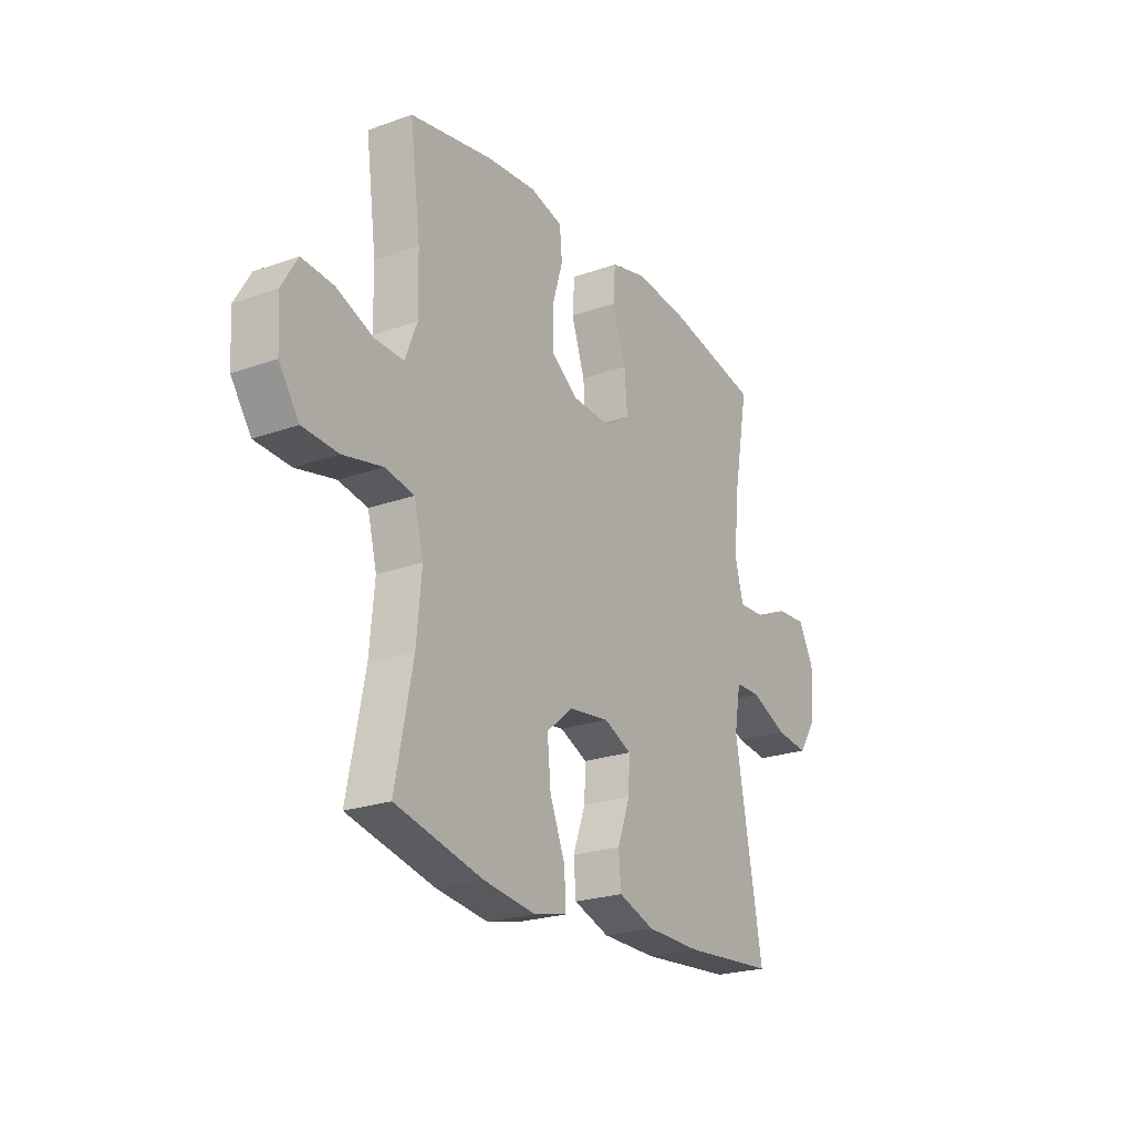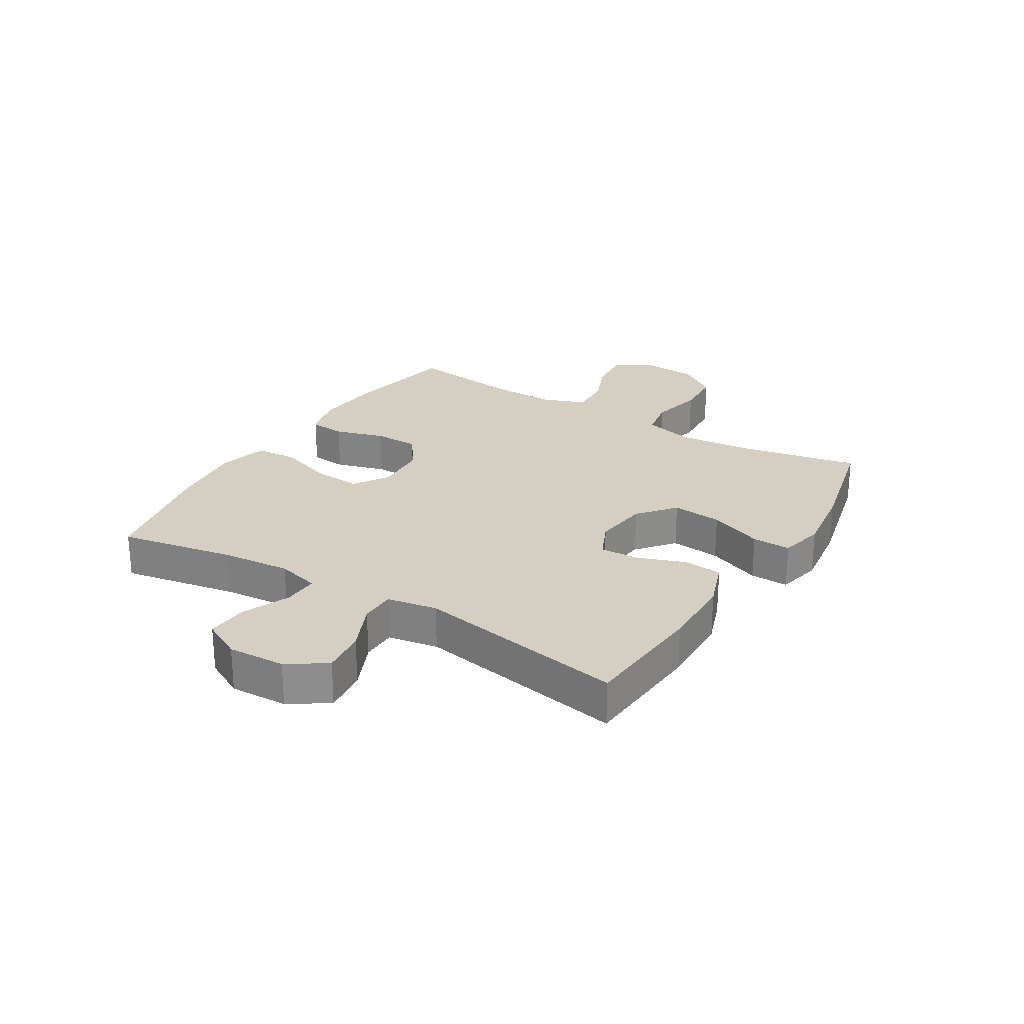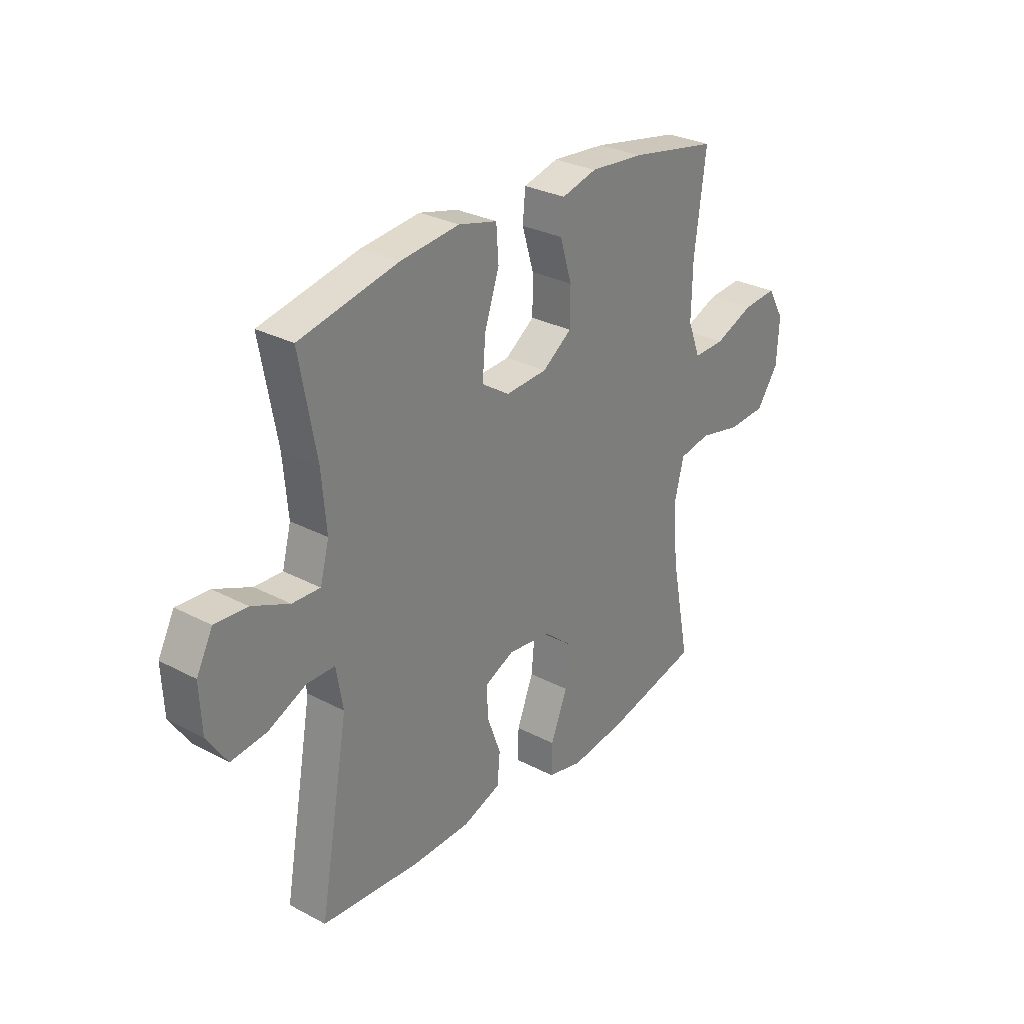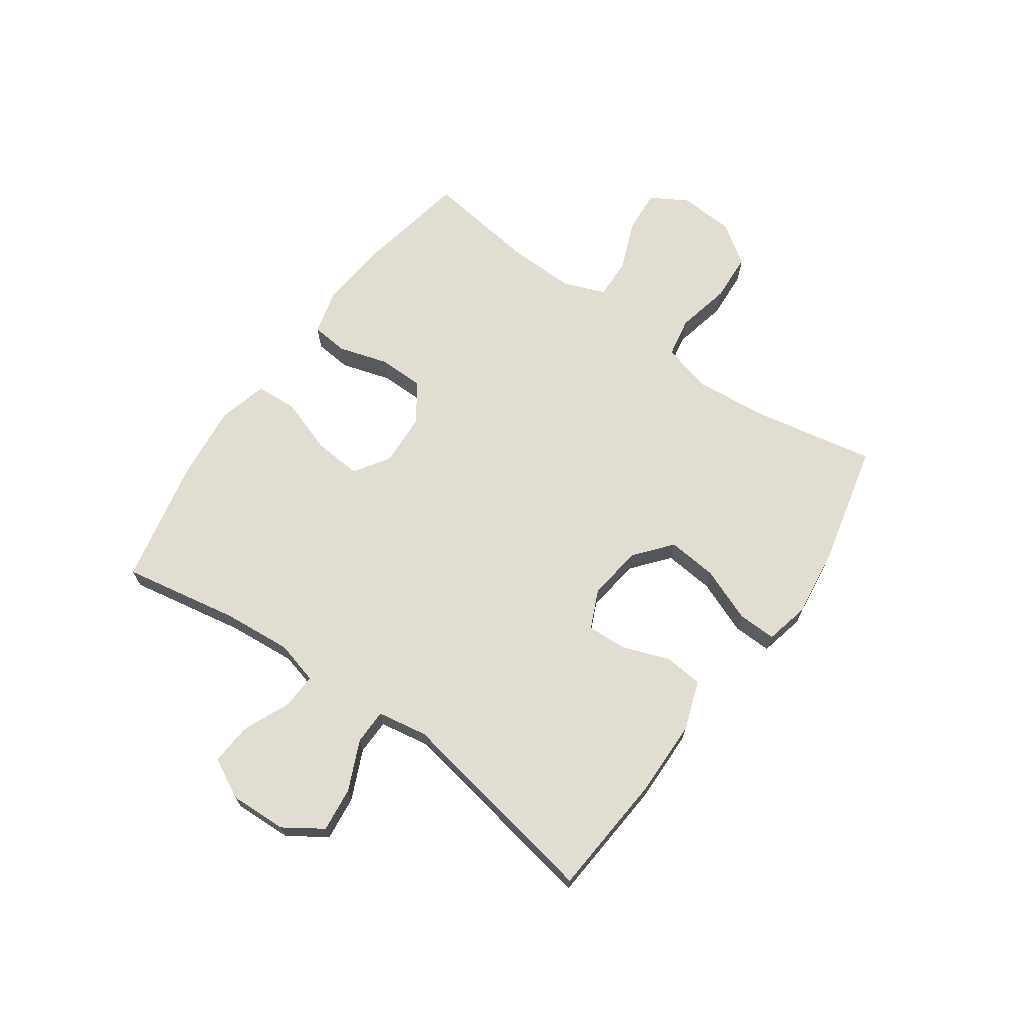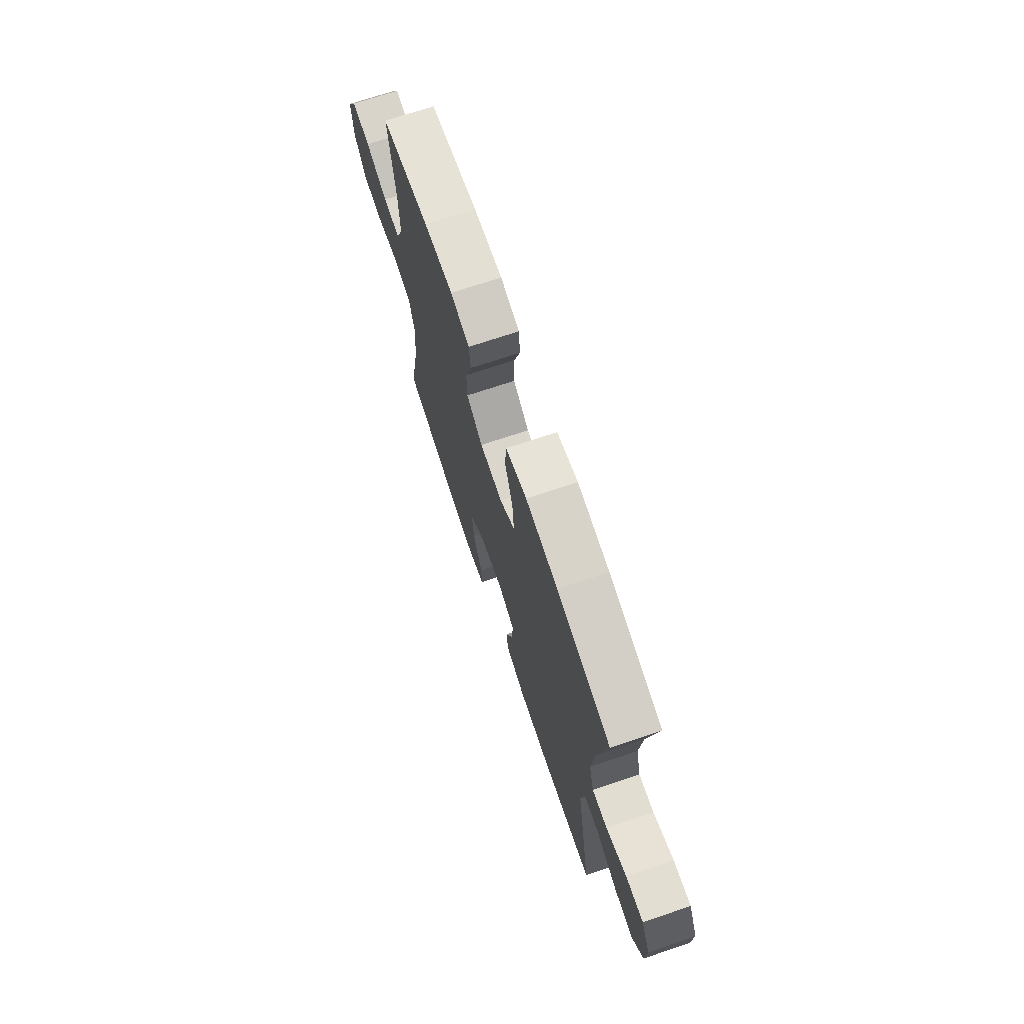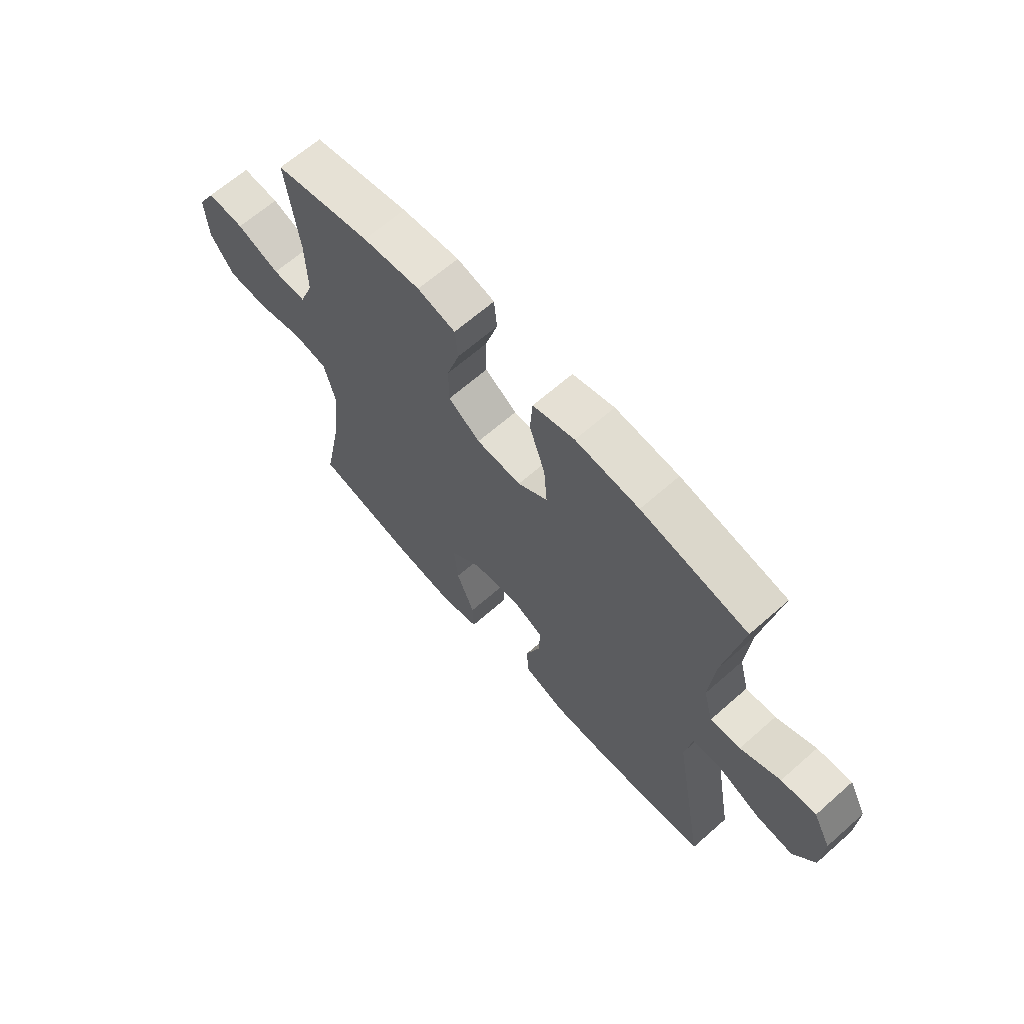
<metadata>
{"format":"obj","ext":"obj","renderer":"f3d","projection":"perspective","resolution":1024,"background":"white","views":[{"elev":-23.1,"azim":-58.7,"up":"+Z"},{"elev":25.5,"azim":121.5,"up":"+Y"},{"elev":29.1,"azim":128.1,"up":"+Z"},{"elev":68.8,"azim":125.4,"up":"+Y"},{"elev":71.0,"azim":71.4,"up":"+Z"},{"elev":65.0,"azim":48.4,"up":"+Z"}]}
</metadata>
<code>
o path4622
v -0.2801 0.0375 -0.5593
v -0.1557 0.0375 -0.5762
v -0.07723 0.0375 -0.5584
v -0.079 0.0375 -0.4907
v -0.1163 0.0375 -0.3964
v -0.1246 0.0375 -0.3088
v -0.06029 0.0375 -0.2556
v 0.03606 0.0375 -0.2436
v 0.103 0.0375 -0.2739
v 0.09975 0.0375 -0.3429
v 0.06927 0.0375 -0.426
v 0.07521 0.0375 -0.4938
v 0.1615 0.0375 -0.5244
v 0.2928 0.0375 -0.5269
v 0.5118 0.0375 -0.5097
v 0.4465 0.0375 -0.1412
v 0.4617 0.0375 -0.05315
v 0.5237 0.0375 -0.05239
v 0.6099 0.0375 -0.0912
v 0.6886 0.0375 -0.1005
v 0.7332 0.0375 -0.03367
v 0.7378 0.0375 0.06696
v 0.7016 0.0375 0.1366
v 0.6292 0.0375 0.1319
v 0.5462 0.0375 0.09602
v 0.4836 0.0375 0.09327
v 0.4638 0.0375 0.1686
v 0.4743 0.0375 0.2889
v 0.5118 0.0375 0.4922
v 0.2915 0.0375 0.5389
v 0.1596 0.0375 0.553
v 0.07318 0.0375 0.531
v 0.06809 0.0375 0.458
v 0.1007 0.0375 0.3609
v 0.1076 0.0375 0.2769
v 0.04563 0.0375 0.2365
v -0.04741 0.0375 0.2419
v -0.1134 0.0375 0.2887
v -0.1138 0.0375 0.3681
v -0.08757 0.0375 0.4547
v -0.09347 0.0375 0.5189
v -0.172 0.0375 0.5395
v -0.2912 0.0375 0.5294
v -0.4899 0.0375 0.4922
v -0.4643 0.0375 0.2946
v -0.4621 0.0375 0.1777
v -0.4905 0.0375 0.1041
v -0.5603 0.0375 0.1064
v -0.6488 0.0375 0.1415
v -0.7249 0.0375 0.1477
v -0.7626 0.0375 0.08329
v -0.7571 0.0375 -0.01331
v -0.7086 0.0375 -0.08354
v -0.6231 0.0375 -0.08851
v -0.5285 0.0375 -0.0679
v -0.4582 0.0375 -0.08104
v -0.436 0.0375 -0.1687
v -0.4479 0.0375 -0.2974
v -0.4899 0.0375 -0.5097
v -0.2801 -0.0375 -0.5593
v -0.1557 -0.0375 -0.5762
v -0.07723 -0.0375 -0.5584
v -0.079 -0.0375 -0.4907
v -0.1163 -0.0375 -0.3964
v -0.1246 -0.0375 -0.3088
v -0.06029 -0.0375 -0.2556
v 0.03606 -0.0375 -0.2436
v 0.103 -0.0375 -0.2739
v 0.09975 -0.0375 -0.3429
v 0.06927 -0.0375 -0.426
v 0.07521 -0.0375 -0.4938
v 0.1615 -0.0375 -0.5244
v 0.2928 -0.0375 -0.5269
v 0.5118 -0.0375 -0.5097
v 0.4465 -0.0375 -0.1412
v 0.4617 -0.0375 -0.05315
v 0.5237 -0.0375 -0.05239
v 0.6099 -0.0375 -0.0912
v 0.6886 -0.0375 -0.1005
v 0.7332 -0.0375 -0.03367
v 0.7378 -0.0375 0.06696
v 0.7016 -0.0375 0.1366
v 0.6292 -0.0375 0.1319
v 0.5462 -0.0375 0.09602
v 0.4836 -0.0375 0.09327
v 0.4638 -0.0375 0.1686
v 0.4743 -0.0375 0.2889
v 0.5118 -0.0375 0.4922
v 0.2915 -0.0375 0.5389
v 0.1596 -0.0375 0.553
v 0.07318 -0.0375 0.531
v 0.06809 -0.0375 0.458
v 0.1007 -0.0375 0.3609
v 0.1076 -0.0375 0.2769
v 0.04563 -0.0375 0.2365
v -0.04741 -0.0375 0.2419
v -0.1134 -0.0375 0.2887
v -0.1138 -0.0375 0.3681
v -0.08757 -0.0375 0.4547
v -0.09347 -0.0375 0.5189
v -0.172 -0.0375 0.5395
v -0.2912 -0.0375 0.5294
v -0.4899 -0.0375 0.4922
v -0.4643 -0.0375 0.2946
v -0.4621 -0.0375 0.1777
v -0.4905 -0.0375 0.1041
v -0.5603 -0.0375 0.1064
v -0.6488 -0.0375 0.1415
v -0.7249 -0.0375 0.1477
v -0.7626 -0.0375 0.08329
v -0.7571 -0.0375 -0.01331
v -0.7086 -0.0375 -0.08354
v -0.6231 -0.0375 -0.08851
v -0.5285 -0.0375 -0.0679
v -0.4582 -0.0375 -0.08104
v -0.436 -0.0375 -0.1687
v -0.4479 -0.0375 -0.2974
v -0.4899 -0.0375 -0.5097
v -0.7249 0.0375 0.1477
v -0.7249 0.0375 0.1477
v -0.7626 0.0375 0.08329
v -0.7571 0.0375 -0.01331
v -0.7086 0.0375 -0.08354
v -0.6488 0.0375 0.1415
v -0.6231 0.0375 -0.08851
v -0.5603 0.0375 0.1064
v -0.5285 0.0375 -0.0679
v -0.4905 0.0375 0.1041
v -0.4905 0.0375 0.1041
v -0.4582 0.0375 -0.08104
v -0.4582 0.0375 -0.08104
v -0.4621 0.0375 0.1777
v -0.4899 0.0375 0.4922
v -0.4899 0.0375 0.4922
v -0.4643 0.0375 0.2946
v -0.4479 0.0375 -0.2974
v -0.4899 0.0375 -0.5097
v -0.4899 0.0375 -0.5097
v -0.436 0.0375 -0.1687
v -0.2912 0.0375 0.5294
v -0.2801 0.0375 -0.5593
v -0.172 0.0375 0.5395
v -0.1557 0.0375 -0.5762
v -0.09347 0.0375 0.5189
v -0.09347 0.0375 0.5189
v -0.1163 0.0375 -0.3964
v -0.1246 0.0375 -0.3088
v -0.07723 0.0375 -0.5584
v -0.07723 0.0375 -0.5584
v -0.1134 0.0375 0.2887
v -0.1138 0.0375 0.3681
v -0.06029 0.0375 -0.2556
v -0.079 0.0375 -0.4907
v -0.08757 0.0375 0.4547
v -0.04741 0.0375 0.2419
v 0.03606 0.0375 -0.2436
v 0.04563 0.0375 0.2365
v 0.103 0.0375 -0.2739
v 0.103 0.0375 -0.2739
v 0.1076 0.0375 0.2769
v 0.1076 0.0375 0.2769
v 0.07318 0.0375 0.531
v 0.07318 0.0375 0.531
v 0.06809 0.0375 0.458
v 0.1007 0.0375 0.3609
v 0.09975 0.0375 -0.3429
v 0.06927 0.0375 -0.426
v 0.07521 0.0375 -0.4938
v 0.07521 0.0375 -0.4938
v 0.1596 0.0375 0.553
v 0.1615 0.0375 -0.5244
v 0.2915 0.0375 0.5389
v 0.2928 0.0375 -0.5269
v 0.5118 0.0375 0.4922
v 0.5118 0.0375 0.4922
v 0.4638 0.0375 0.1686
v 0.4743 0.0375 0.2889
v 0.4465 0.0375 -0.1412
v 0.4617 0.0375 -0.05315
v 0.4617 0.0375 -0.05315
v 0.4836 0.0375 0.09327
v 0.4836 0.0375 0.09327
v 0.5237 0.0375 -0.05239
v 0.5462 0.0375 0.09602
v 0.5118 0.0375 -0.5097
v 0.5118 0.0375 -0.5097
v 0.6099 0.0375 -0.0912
v 0.6292 0.0375 0.1319
v 0.6886 0.0375 -0.1005
v 0.6886 0.0375 -0.1005
v 0.7016 0.0375 0.1366
v 0.7016 0.0375 0.1366
v 0.7332 0.0375 -0.03367
v 0.7378 0.0375 0.06696
v -0.7249 -0.0375 0.1477
v -0.7249 -0.0375 0.1477
v -0.7626 -0.0375 0.08329
v -0.7571 -0.0375 -0.01331
v -0.7086 -0.0375 -0.08354
v -0.6488 -0.0375 0.1415
v -0.6231 -0.0375 -0.08851
v -0.5603 -0.0375 0.1064
v -0.5285 -0.0375 -0.0679
v -0.4905 -0.0375 0.1041
v -0.4905 -0.0375 0.1041
v -0.4582 -0.0375 -0.08104
v -0.4582 -0.0375 -0.08104
v -0.4621 -0.0375 0.1777
v -0.4899 -0.0375 0.4922
v -0.4899 -0.0375 0.4922
v -0.4643 -0.0375 0.2946
v -0.4479 -0.0375 -0.2974
v -0.4899 -0.0375 -0.5097
v -0.4899 -0.0375 -0.5097
v -0.436 -0.0375 -0.1687
v -0.2912 -0.0375 0.5294
v -0.2801 -0.0375 -0.5593
v -0.172 -0.0375 0.5395
v -0.1557 -0.0375 -0.5762
v -0.09347 -0.0375 0.5189
v -0.09347 -0.0375 0.5189
v -0.1163 -0.0375 -0.3964
v -0.1246 -0.0375 -0.3088
v -0.07723 -0.0375 -0.5584
v -0.07723 -0.0375 -0.5584
v -0.1134 -0.0375 0.2887
v -0.1138 -0.0375 0.3681
v -0.06029 -0.0375 -0.2556
v -0.079 -0.0375 -0.4907
v -0.08757 -0.0375 0.4547
v -0.04741 -0.0375 0.2419
v 0.03606 -0.0375 -0.2436
v 0.04563 -0.0375 0.2365
v 0.103 -0.0375 -0.2739
v 0.103 -0.0375 -0.2739
v 0.1076 -0.0375 0.2769
v 0.1076 -0.0375 0.2769
v 0.07318 -0.0375 0.531
v 0.07318 -0.0375 0.531
v 0.06809 -0.0375 0.458
v 0.1007 -0.0375 0.3609
v 0.09975 -0.0375 -0.3429
v 0.06927 -0.0375 -0.426
v 0.07521 -0.0375 -0.4938
v 0.07521 -0.0375 -0.4938
v 0.1596 -0.0375 0.553
v 0.1615 -0.0375 -0.5244
v 0.2915 -0.0375 0.5389
v 0.2928 -0.0375 -0.5269
v 0.5118 -0.0375 0.4922
v 0.5118 -0.0375 0.4922
v 0.4638 -0.0375 0.1686
v 0.4743 -0.0375 0.2889
v 0.4465 -0.0375 -0.1412
v 0.4617 -0.0375 -0.05315
v 0.4617 -0.0375 -0.05315
v 0.4836 -0.0375 0.09327
v 0.4836 -0.0375 0.09327
v 0.5237 -0.0375 -0.05239
v 0.5462 -0.0375 0.09602
v 0.5118 -0.0375 -0.5097
v 0.5118 -0.0375 -0.5097
v 0.6099 -0.0375 -0.0912
v 0.6292 -0.0375 0.1319
v 0.6886 -0.0375 -0.1005
v 0.6886 -0.0375 -0.1005
v 0.7016 -0.0375 0.1366
v 0.7016 -0.0375 0.1366
v 0.7332 -0.0375 -0.03367
v 0.7378 -0.0375 0.06696
f 234 233 232
f 233 231 232
f 254 234 249
f 217 222 212
f 267 264 270
f 259 257 255
f 249 242 247
f 242 243 247
f 263 260 259
f 228 215 223
f 228 206 215
f 216 227 218
f 202 200 201
f 270 264 269
f 223 215 212
f 197 200 195
f 234 242 249
f 231 208 206
f 220 218 230
f 208 226 211
f 246 241 248
f 248 241 253
f 269 264 263
f 229 219 224
f 222 217 219
f 253 241 236
f 247 243 244
f 201 198 199
f 232 231 228
f 269 263 265
f 201 200 198
f 206 204 203
f 198 200 197
f 254 249 261
f 255 233 234
f 248 253 250
f 252 236 257
f 255 234 254
f 226 208 231
f 227 211 226
f 211 227 216
f 203 202 201
f 231 206 228
f 222 219 229
f 217 212 213
f 223 212 222
f 211 216 209
f 260 263 264
f 202 203 204
f 230 218 227
f 253 236 252
f 204 206 208
f 236 233 255
f 257 236 255
f 241 246 240
f 260 257 259
f 238 240 246
f 120 51 110 196
f 51 52 111 110
f 52 53 112 111
f 49 50 109 108
f 53 54 113 112
f 48 49 108 107
f 54 55 114 113
f 129 48 107 205
f 55 131 207 114
f 46 47 106 105
f 134 45 104 210
f 58 138 214 117
f 45 46 105 104
f 56 57 116 115
f 57 58 117 116
f 43 44 103 102
f 59 1 60 118
f 42 43 102 101
f 1 2 61 60
f 145 42 101 221
f 5 6 65 64
f 2 149 225 61
f 38 39 98 97
f 6 7 66 65
f 4 5 64 63
f 3 4 63 62
f 40 41 100 99
f 39 40 99 98
f 37 38 97 96
f 7 8 67 66
f 36 37 96 95
f 8 159 235 67
f 161 36 95 237
f 163 33 92 239
f 33 34 93 92
f 10 11 70 69
f 11 169 245 70
f 31 32 91 90
f 12 13 72 71
f 9 10 69 68
f 34 35 94 93
f 30 31 90 89
f 13 14 73 72
f 175 30 89 251
f 27 28 87 86
f 16 180 256 75
f 182 27 86 258
f 17 18 77 76
f 25 26 85 84
f 186 16 75 262
f 14 15 74 73
f 28 29 88 87
f 18 19 78 77
f 24 25 84 83
f 19 190 266 78
f 192 24 83 268
f 20 21 80 79
f 22 23 82 81
f 21 22 81 80
f 158 156 157
f 157 156 155
f 178 173 158
f 141 136 146
f 191 194 188
f 183 179 181
f 173 171 166
f 166 171 167
f 187 183 184
f 152 147 139
f 152 139 130
f 140 142 151
f 126 125 124
f 194 193 188
f 147 136 139
f 121 119 124
f 158 173 166
f 155 130 132
f 144 154 142
f 132 135 150
f 170 172 165
f 172 177 165
f 193 187 188
f 153 148 143
f 146 143 141
f 177 160 165
f 171 168 167
f 125 123 122
f 156 152 155
f 193 189 187
f 125 122 124
f 130 127 128
f 122 121 124
f 178 185 173
f 179 158 157
f 172 174 177
f 176 181 160
f 179 178 158
f 150 155 132
f 151 150 135
f 135 140 151
f 127 125 126
f 155 152 130
f 146 153 143
f 141 137 136
f 147 146 136
f 135 133 140
f 184 188 187
f 126 128 127
f 154 151 142
f 177 176 160
f 128 132 130
f 160 179 157
f 181 179 160
f 165 164 170
f 184 183 181
f 162 170 164

</code>
